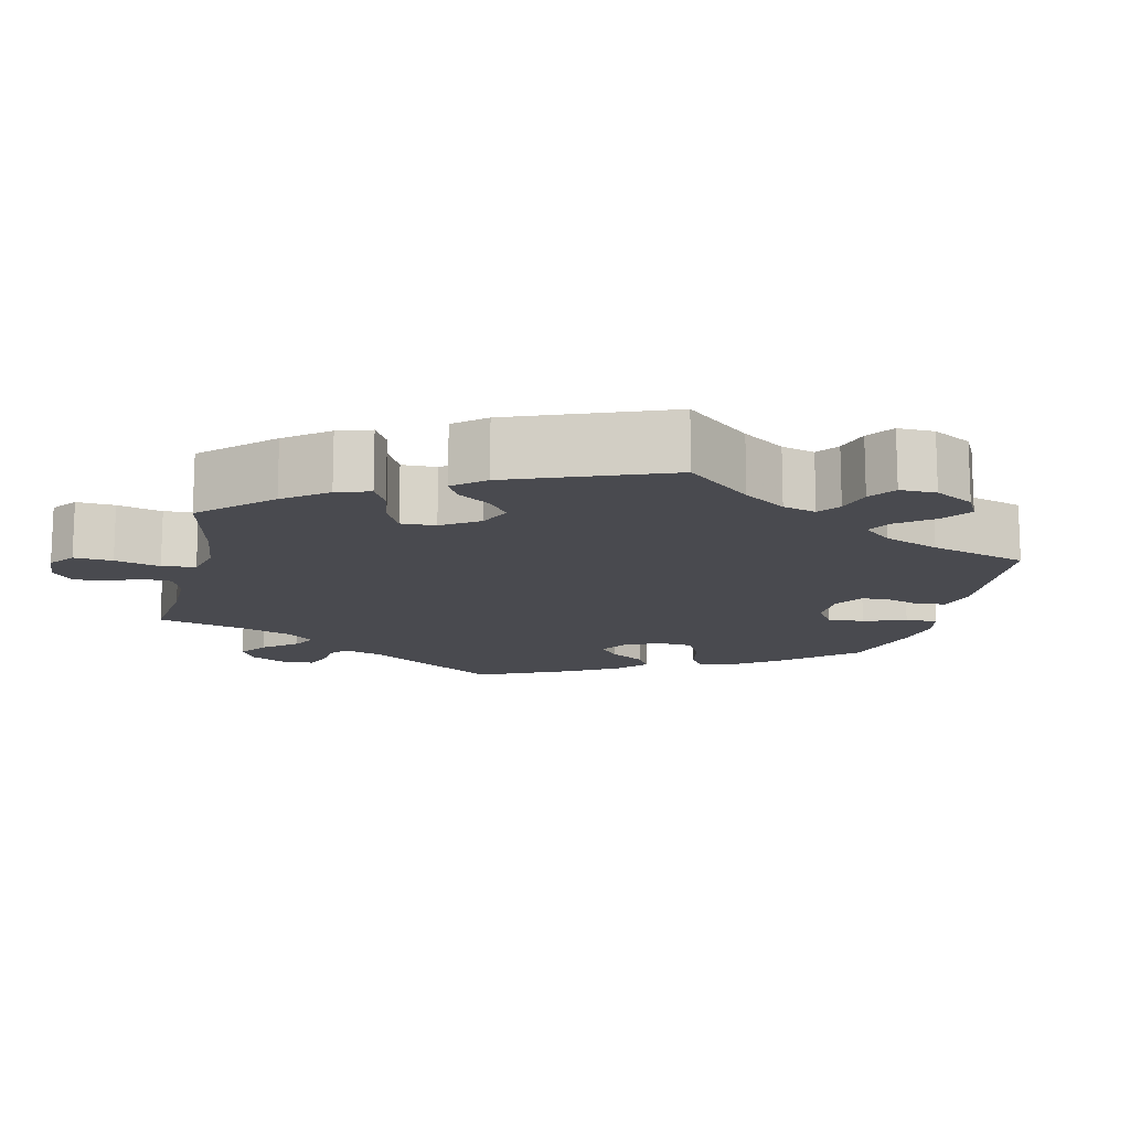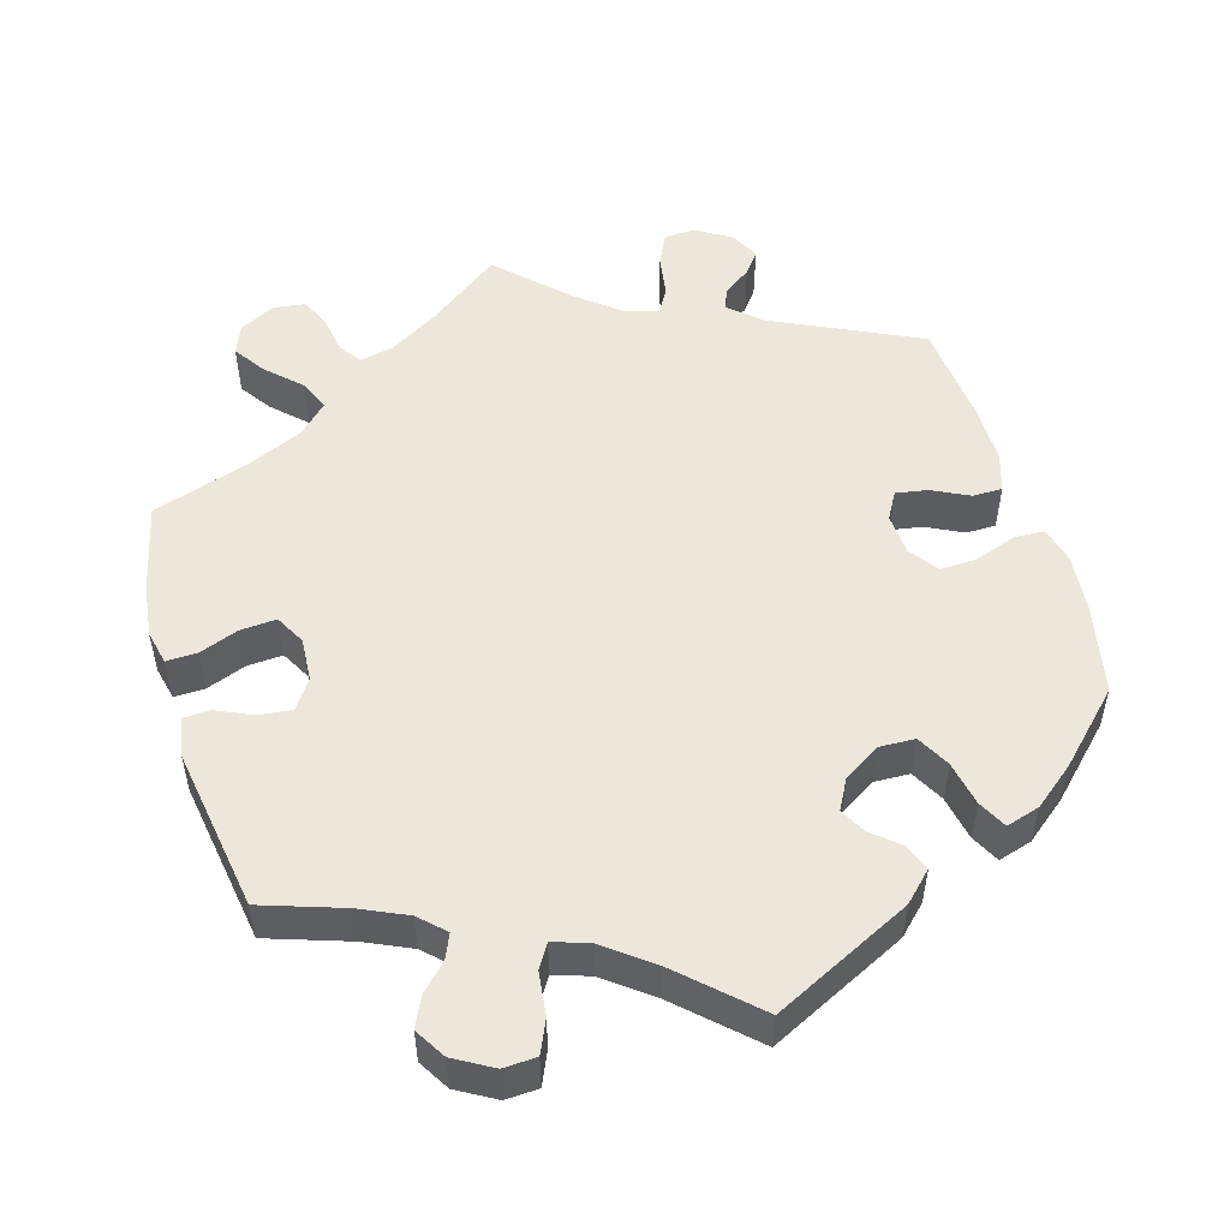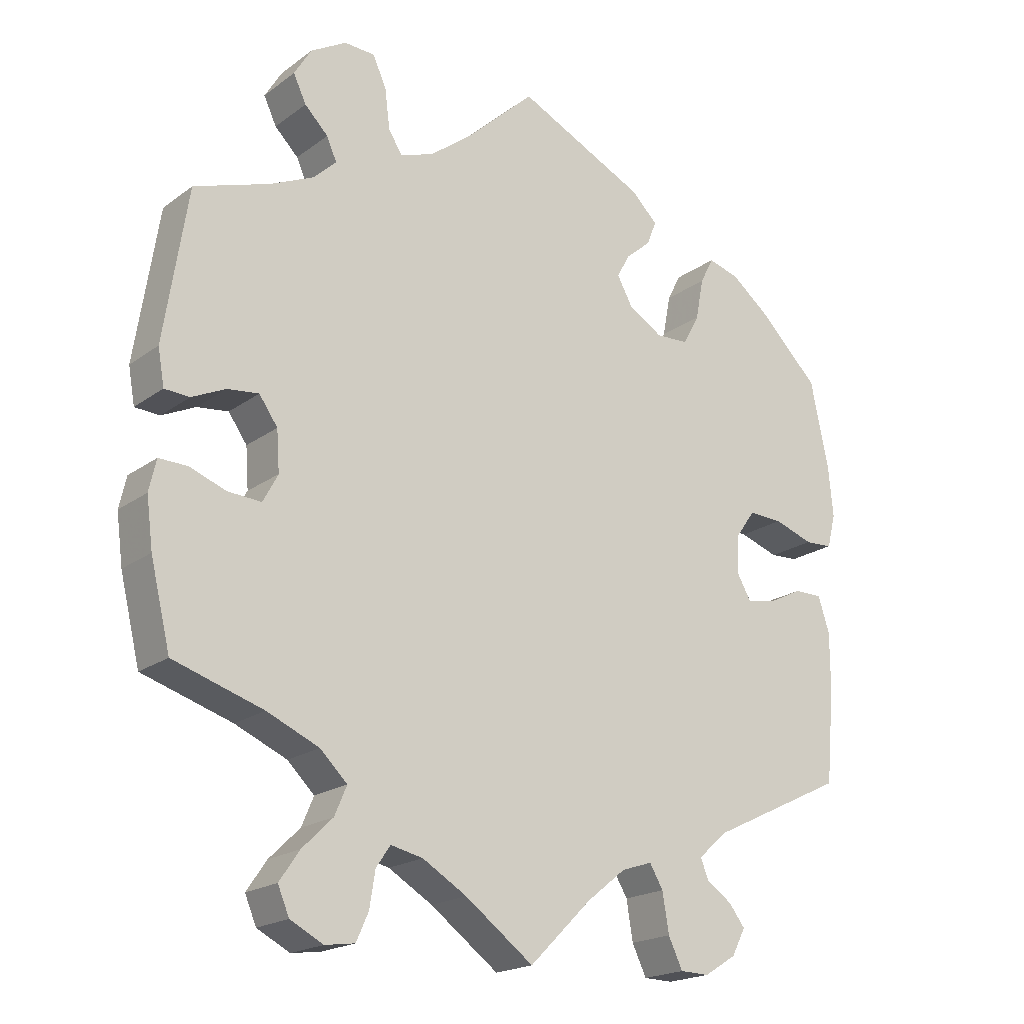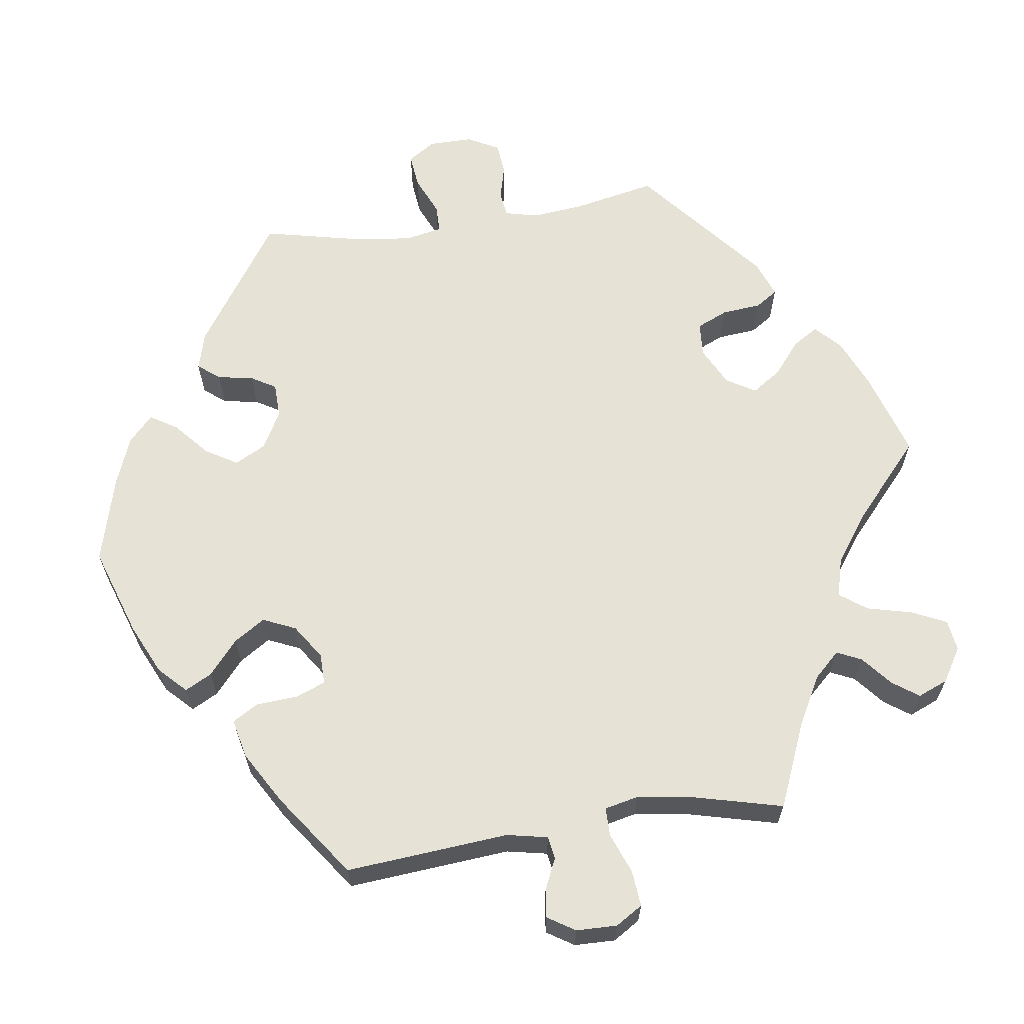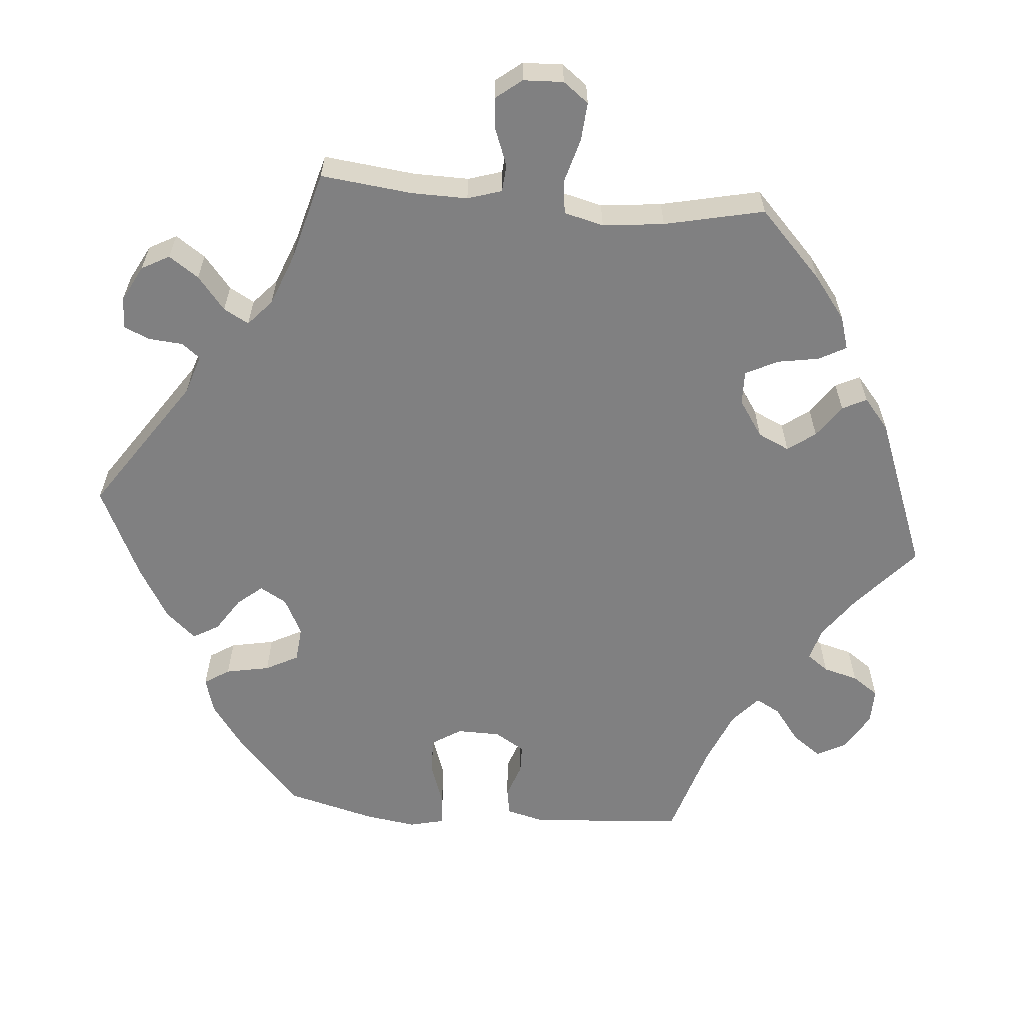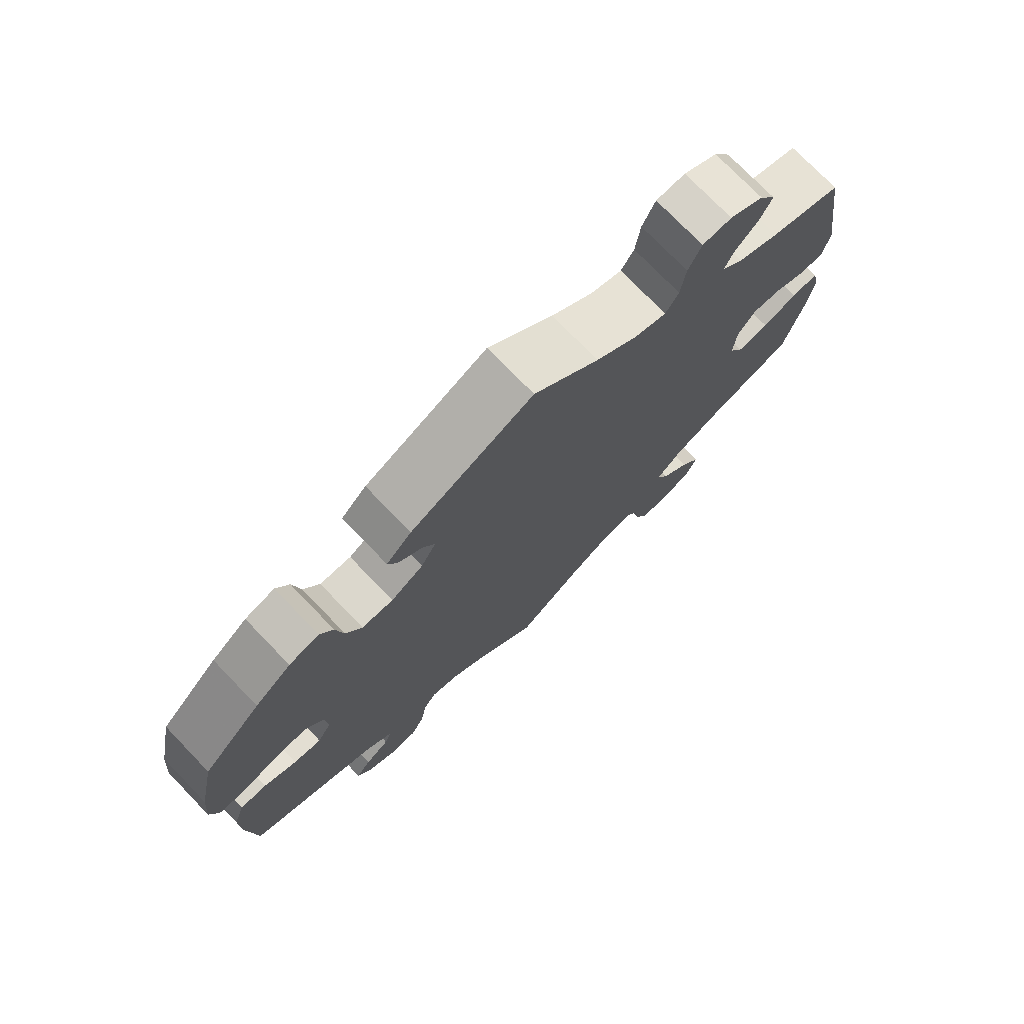
<metadata>
{"format":"obj","ext":"obj","renderer":"f3d","projection":"perspective","resolution":1024,"background":"white","views":[{"elev":-13.6,"azim":-73.0,"up":"+Y"},{"elev":52.2,"azim":-16.6,"up":"+Y"},{"elev":-19.6,"azim":-36.9,"up":"+Z"},{"elev":63.3,"azim":141.3,"up":"+Y"},{"elev":-60.2,"azim":-154.9,"up":"+Y"},{"elev":75.3,"azim":136.0,"up":"+Z"}]}
</metadata>
<code>
v -0.395 0.07 0.325
v -0.334 0.07 0.353
v -0.302 0.07 0.384
v -0.316 0.07 0.416
v -0.349 0.07 0.449
v -0.367 0.07 0.487
v -0.343 0.07 0.527
v -0.293 0.07 0.556
v -0.25 0.07 0.554
v -0.231 0.07 0.512
v -0.224 0.07 0.456
v -0.205 0.07 0.425
v -0.158 0.07 0.441
v -0.097 0.07 0.488
v -0.001 0.07 0.578
v 0.179 0.07 0.491
v 0.216 0.07 0.455
v 0.203 0.07 0.421
v 0.167 0.07 0.39
v 0.149 0.07 0.357
v 0.171 0.07 0.317
v 0.219 0.07 0.288
v 0.265 0.07 0.29
v 0.288 0.07 0.333
v 0.299 0.07 0.391
v 0.318 0.07 0.428
v 0.362 0.07 0.415
v 0.415 0.07 0.373
v 0.5 0.07 0.289
v 0.525 0.07 0.169
v 0.532 0.07 0.096
v 0.52 0.07 0.049
v 0.481 0.07 0.047
v 0.426 0.07 0.066
v 0.378 0.07 0.068
v 0.351 0.07 0.03
v 0.348 0.07 -0.024
v 0.368 0.07 -0.059
v 0.409 0.07 -0.052
v 0.457 0.07 -0.028
v 0.496 0.07 -0.028
v 0.512 0.07 -0.078
v 0.512 0.07 -0.157
v 0.5 0.07 -0.289
v 0.309 0.07 -0.381
v 0.269 0.07 -0.417
v 0.28 0.07 -0.445
v 0.316 0.07 -0.47
v 0.338 0.07 -0.499
v 0.319 0.07 -0.536
v 0.274 0.07 -0.564
v 0.233 0.07 -0.563
v 0.213 0.07 -0.521
v 0.204 0.07 -0.466
v 0.185 0.07 -0.434
v 0.142 0.07 -0.448
v 0.087 0.07 -0.492
v 0 0.07 -0.578
v -0.096 0.07 -0.507
v -0.158 0.07 -0.47
v -0.203 0.07 -0.46
v -0.223 0.07 -0.489
v -0.231 0.07 -0.539
v -0.248 0.07 -0.577
v -0.29 0.07 -0.583
v -0.336 0.07 -0.559
v -0.352 0.07 -0.521
v -0.324 0.07 -0.48
v -0.281 0.07 -0.438
v -0.264 0.07 -0.398
v -0.302 0.07 -0.361
v -0.375 0.07 -0.329
v -0.501 0.07 -0.289
v -0.529 0.07 -0.173
v -0.538 0.07 -0.104
v -0.528 0.07 -0.06
v -0.488 0.07 -0.061
v -0.437 0.07 -0.08
v -0.39 0.07 -0.083
v -0.369 0.07 -0.044
v -0.373 0.07 0.013
v -0.399 0.07 0.05
v -0.443 0.07 0.045
v -0.49 0.07 0.023
v -0.525 0.07 0.025
v -0.534 0.07 0.076
v -0.501 0.07 0.289
v -0.395 0 0.325
v -0.334 0 0.353
v -0.302 0 0.384
v -0.316 0 0.416
v -0.349 0 0.449
v -0.367 0 0.487
v -0.343 0 0.527
v -0.293 0 0.556
v -0.25 0 0.554
v -0.231 0 0.512
v -0.224 0 0.456
v -0.205 0 0.425
v -0.158 0 0.441
v -0.097 0 0.488
v -0.001 0 0.578
v 0.179 0 0.491
v 0.216 0 0.455
v 0.203 0 0.421
v 0.167 0 0.39
v 0.149 0 0.357
v 0.171 0 0.317
v 0.219 0 0.288
v 0.265 0 0.29
v 0.288 0 0.333
v 0.299 0 0.391
v 0.318 0 0.428
v 0.362 0 0.415
v 0.415 0 0.373
v 0.5 0 0.289
v 0.525 0 0.169
v 0.532 0 0.096
v 0.52 0 0.049
v 0.481 0 0.047
v 0.426 0 0.066
v 0.378 0 0.068
v 0.351 0 0.03
v 0.348 0 -0.024
v 0.368 0 -0.059
v 0.409 0 -0.052
v 0.457 0 -0.028
v 0.496 0 -0.028
v 0.512 0 -0.078
v 0.512 0 -0.157
v 0.5 0 -0.289
v 0.309 0 -0.381
v 0.269 0 -0.417
v 0.28 0 -0.445
v 0.316 0 -0.47
v 0.338 0 -0.499
v 0.319 0 -0.536
v 0.274 0 -0.564
v 0.233 0 -0.563
v 0.213 0 -0.521
v 0.204 0 -0.466
v 0.185 0 -0.434
v 0.142 0 -0.448
v 0.087 0 -0.492
v 0 0 -0.578
v -0.096 0 -0.507
v -0.158 0 -0.47
v -0.203 0 -0.46
v -0.223 0 -0.489
v -0.231 0 -0.539
v -0.248 0 -0.577
v -0.29 0 -0.583
v -0.336 0 -0.559
v -0.352 0 -0.521
v -0.324 0 -0.48
v -0.281 0 -0.438
v -0.264 0 -0.398
v -0.302 0 -0.361
v -0.375 0 -0.329
v -0.501 0 -0.289
v -0.529 0 -0.173
v -0.538 0 -0.104
v -0.528 0 -0.06
v -0.488 0 -0.061
v -0.437 0 -0.08
v -0.39 0 -0.083
v -0.369 0 -0.044
v -0.373 0 0.013
v -0.399 0 0.05
v -0.443 0 0.045
v -0.49 0 0.023
v -0.525 0 0.025
v -0.534 0 0.076
v -0.501 0 0.289
f 86 87 1
f 83 84 85 86
f 82 83 86 1
f 81 82 1 2
f 80 81 2 3
f 75 76 77 78
f 75 78 79
f 72 73 74 75
f 71 72 75 79
f 70 71 79 80
f 66 67 68 69
f 64 65 66 69
f 62 63 64 69
f 61 62 69 70
f 60 61 70 80
f 57 58 59
f 56 57 59 60
f 55 56 60 80
f 51 52 53 54
f 51 54 55
f 50 51 55
f 47 48 49 50
f 47 50 55
f 46 47 55 80
f 42 43 44 45
f 39 40 41 42
f 38 39 42 45
f 37 38 45 46
f 31 32 33 34
f 31 34 35
f 30 31 35
f 29 30 35
f 28 29 35 36
f 24 25 26 27
f 23 24 27 28
f 16 17 18 19
f 14 15 16 19
f 13 14 19 20
f 12 13 20 21
f 8 9 10 11
f 8 11 12
f 7 8 12
f 4 5 6 7
f 3 4 7 12
f 36 37 46 80
f 23 28 36
f 22 23 36 80
f 21 22 80
f 3 12 21 80
f 88 174 173
f 173 172 171 170
f 88 173 170 169
f 89 88 169 168
f 90 89 168 167
f 165 164 163 162
f 166 165 162
f 162 161 160 159
f 166 162 159 158
f 167 166 158 157
f 156 155 154 153
f 156 153 152 151
f 156 151 150 149
f 157 156 149 148
f 167 157 148 147
f 146 145 144
f 147 146 144 143
f 167 147 143 142
f 141 140 139 138
f 142 141 138
f 142 138 137
f 137 136 135 134
f 142 137 134
f 167 142 134 133
f 132 131 130 129
f 129 128 127 126
f 132 129 126 125
f 133 132 125 124
f 121 120 119 118
f 122 121 118
f 122 118 117
f 122 117 116
f 123 122 116 115
f 114 113 112 111
f 115 114 111 110
f 106 105 104 103
f 106 103 102 101
f 107 106 101 100
f 108 107 100 99
f 98 97 96 95
f 99 98 95
f 99 95 94
f 94 93 92 91
f 99 94 91 90
f 167 133 124 123
f 123 115 110
f 167 123 110 109
f 167 109 108
f 167 108 99 90
f 1 88 89 2
f 2 89 90 3
f 3 90 91 4
f 4 91 92 5
f 5 92 93 6
f 6 93 94 7
f 7 94 95 8
f 8 95 96 9
f 9 96 97 10
f 10 97 98 11
f 11 98 99 12
f 12 99 100 13
f 13 100 101 14
f 14 101 102 15
f 15 102 103 16
f 16 103 104 17
f 17 104 105 18
f 18 105 106 19
f 19 106 107 20
f 20 107 108 21
f 21 108 109 22
f 22 109 110 23
f 23 110 111 24
f 24 111 112 25
f 25 112 113 26
f 26 113 114 27
f 27 114 115 28
f 28 115 116 29
f 29 116 117 30
f 30 117 118 31
f 31 118 119 32
f 32 119 120 33
f 33 120 121 34
f 34 121 122 35
f 35 122 123 36
f 36 123 124 37
f 37 124 125 38
f 38 125 126 39
f 39 126 127 40
f 40 127 128 41
f 41 128 129 42
f 42 129 130 43
f 43 130 131 44
f 44 131 132 45
f 45 132 133 46
f 46 133 134 47
f 47 134 135 48
f 48 135 136 49
f 49 136 137 50
f 50 137 138 51
f 51 138 139 52
f 52 139 140 53
f 53 140 141 54
f 54 141 142 55
f 55 142 143 56
f 56 143 144 57
f 57 144 145 58
f 58 145 146 59
f 59 146 147 60
f 60 147 148 61
f 61 148 149 62
f 62 149 150 63
f 63 150 151 64
f 64 151 152 65
f 65 152 153 66
f 66 153 154 67
f 67 154 155 68
f 68 155 156 69
f 69 156 157 70
f 70 157 158 71
f 71 158 159 72
f 72 159 160 73
f 73 160 161 74
f 74 161 162 75
f 75 162 163 76
f 76 163 164 77
f 77 164 165 78
f 78 165 166 79
f 79 166 167 80
f 80 167 168 81
f 81 168 169 82
f 82 169 170 83
f 83 170 171 84
f 84 171 172 85
f 85 172 173 86
f 86 173 174 87
f 87 174 88 1

</code>
